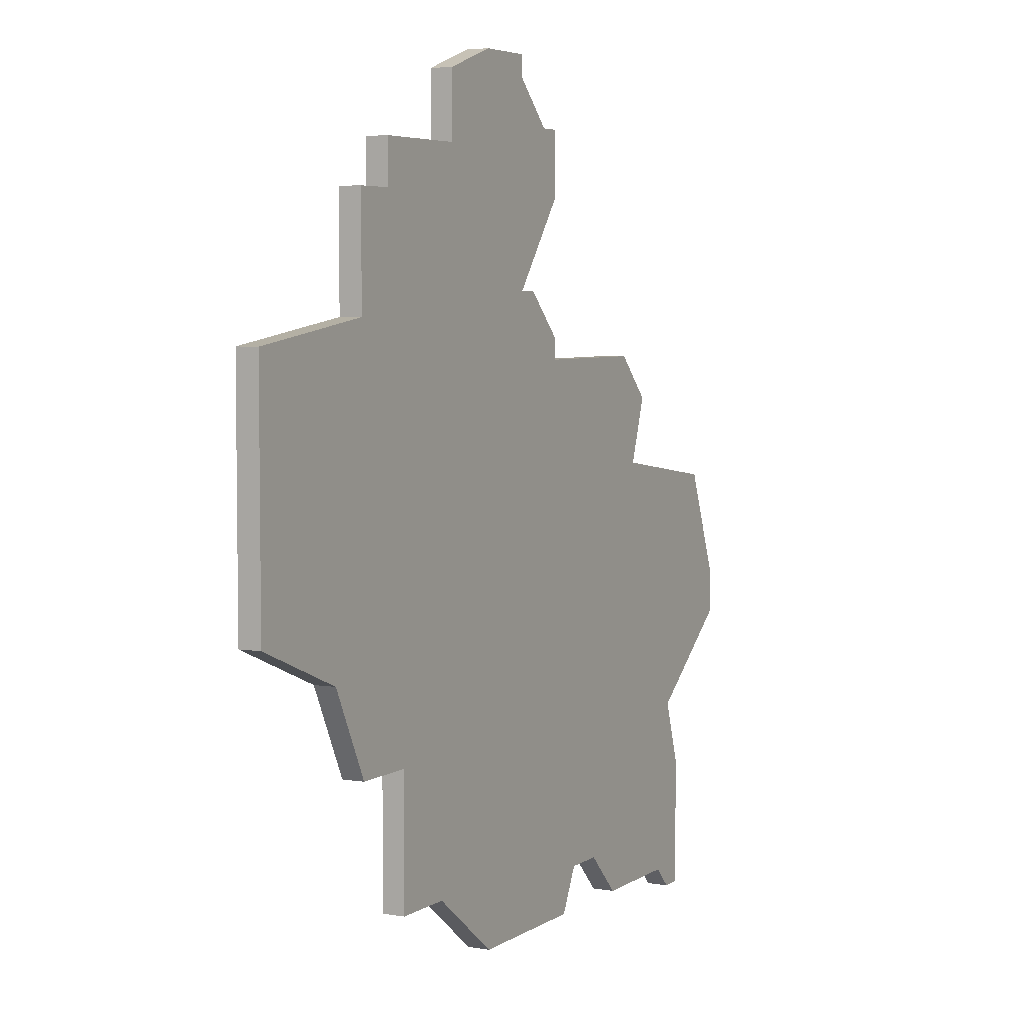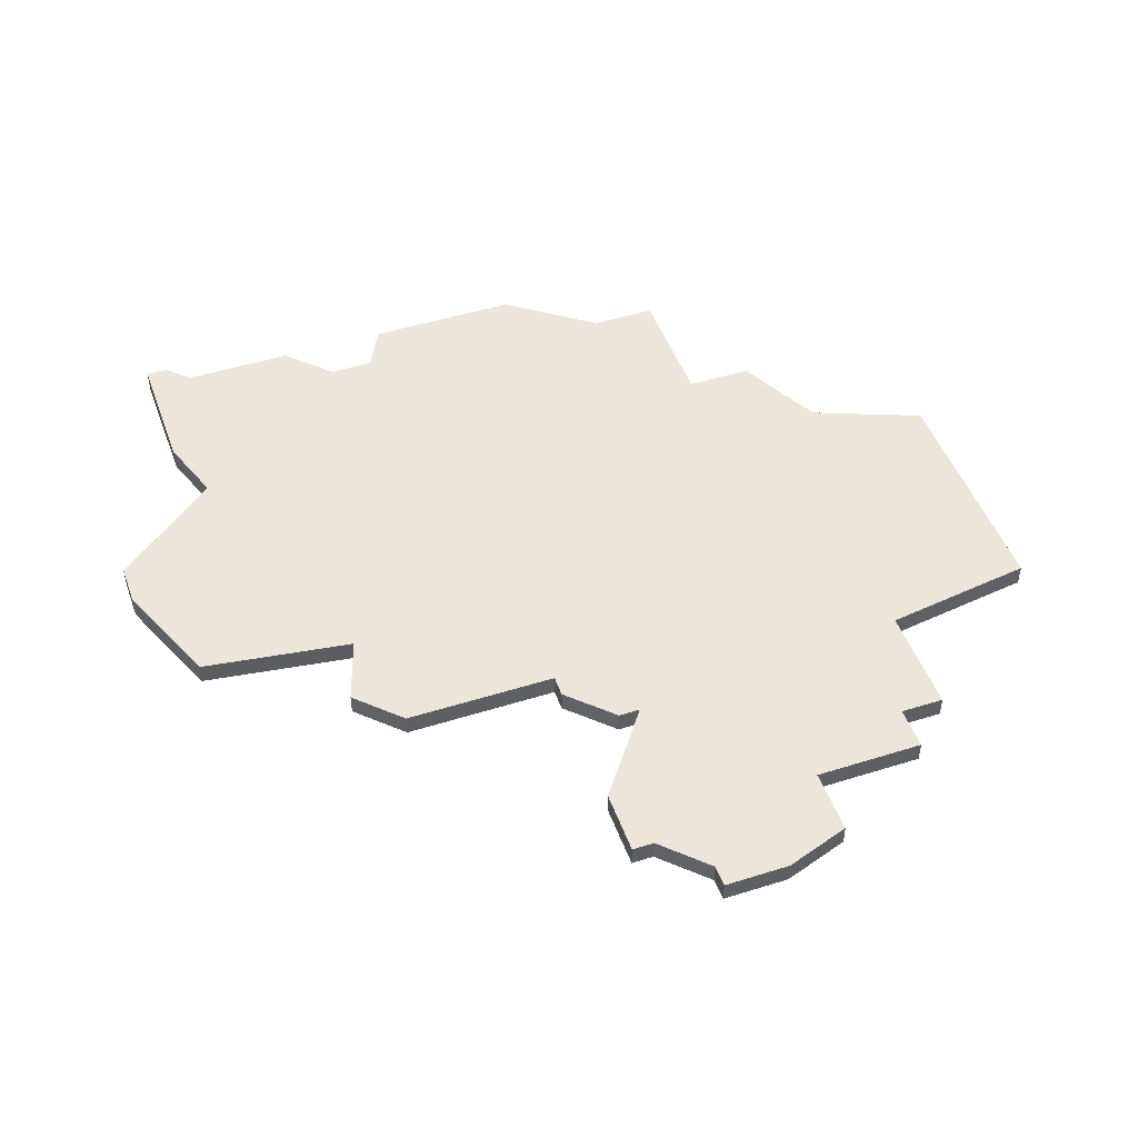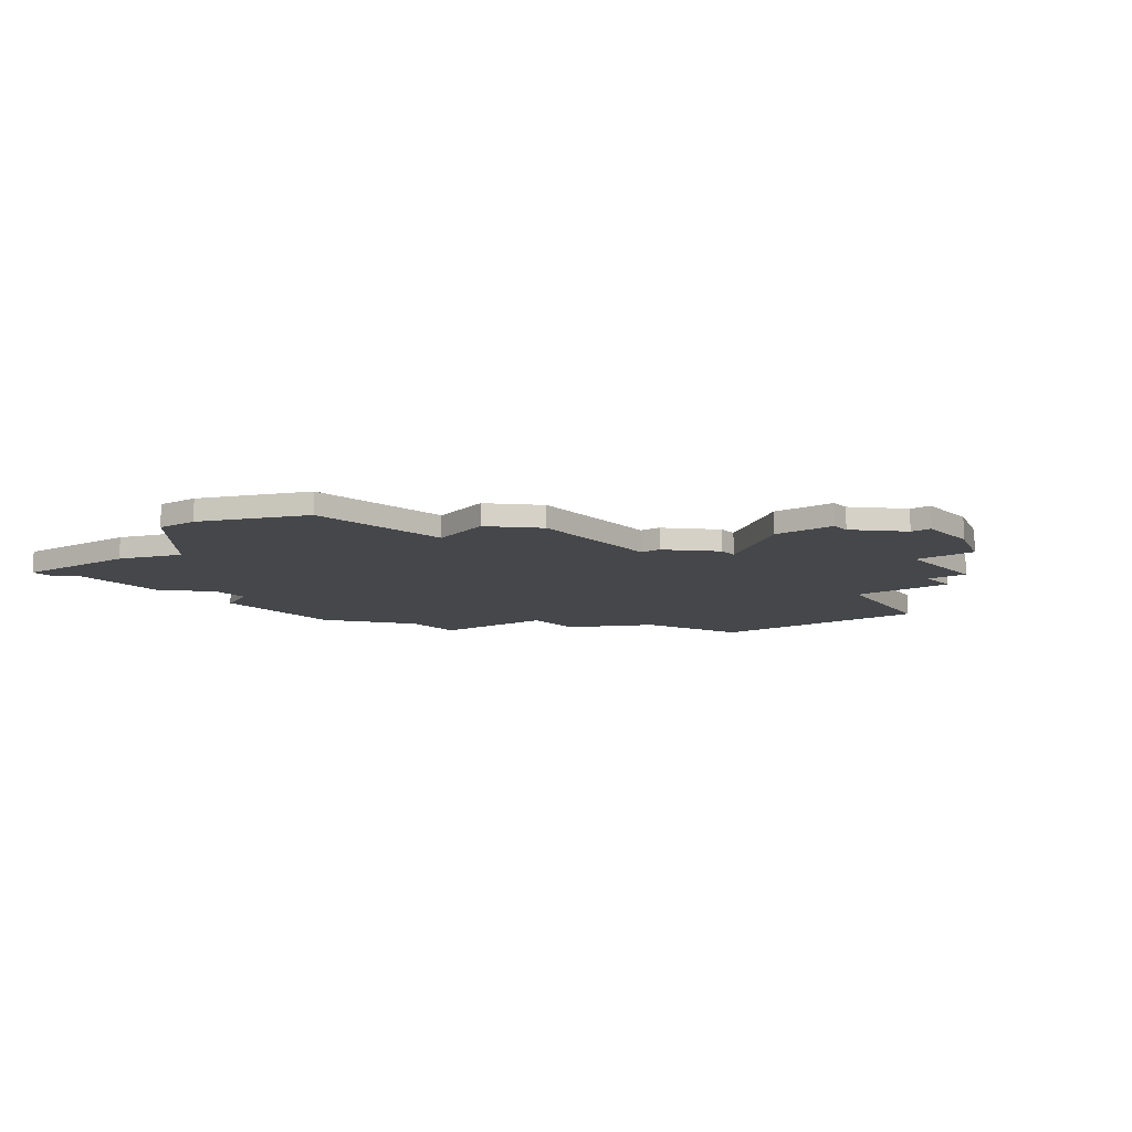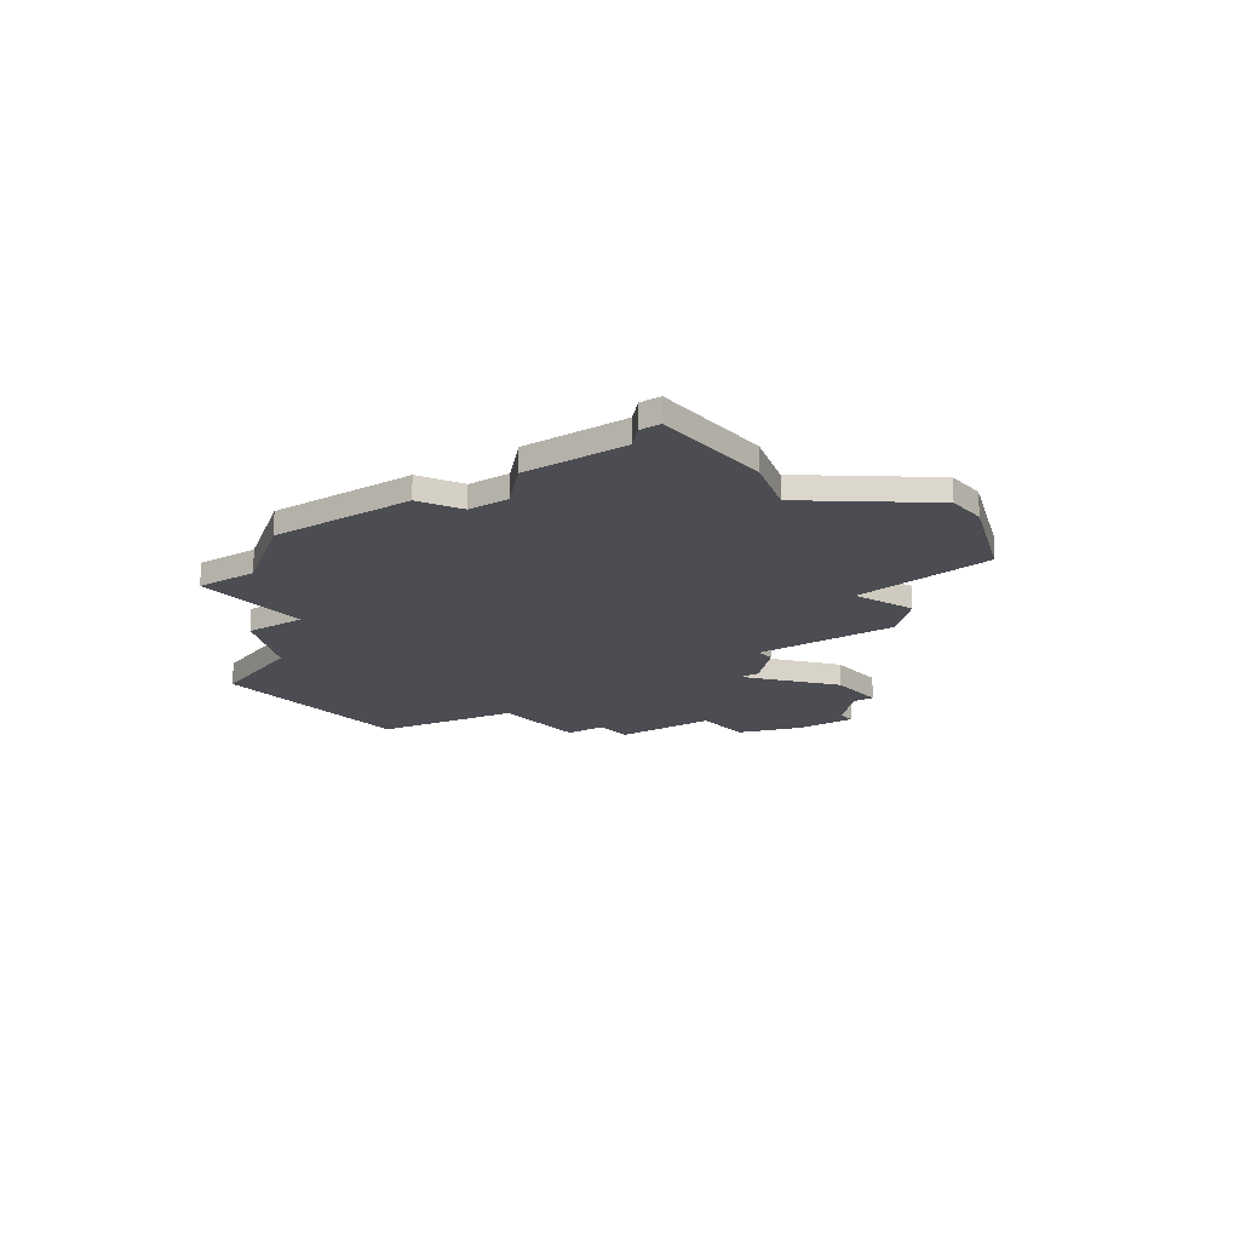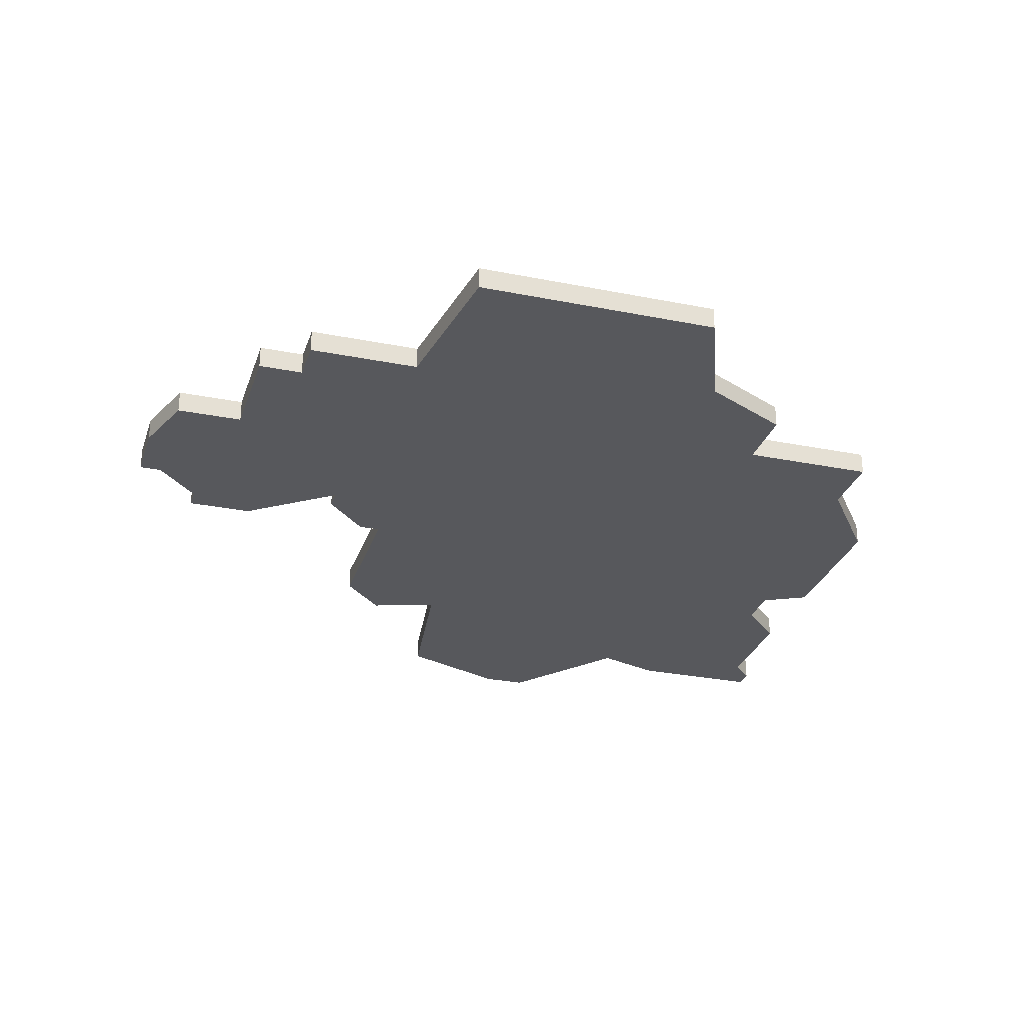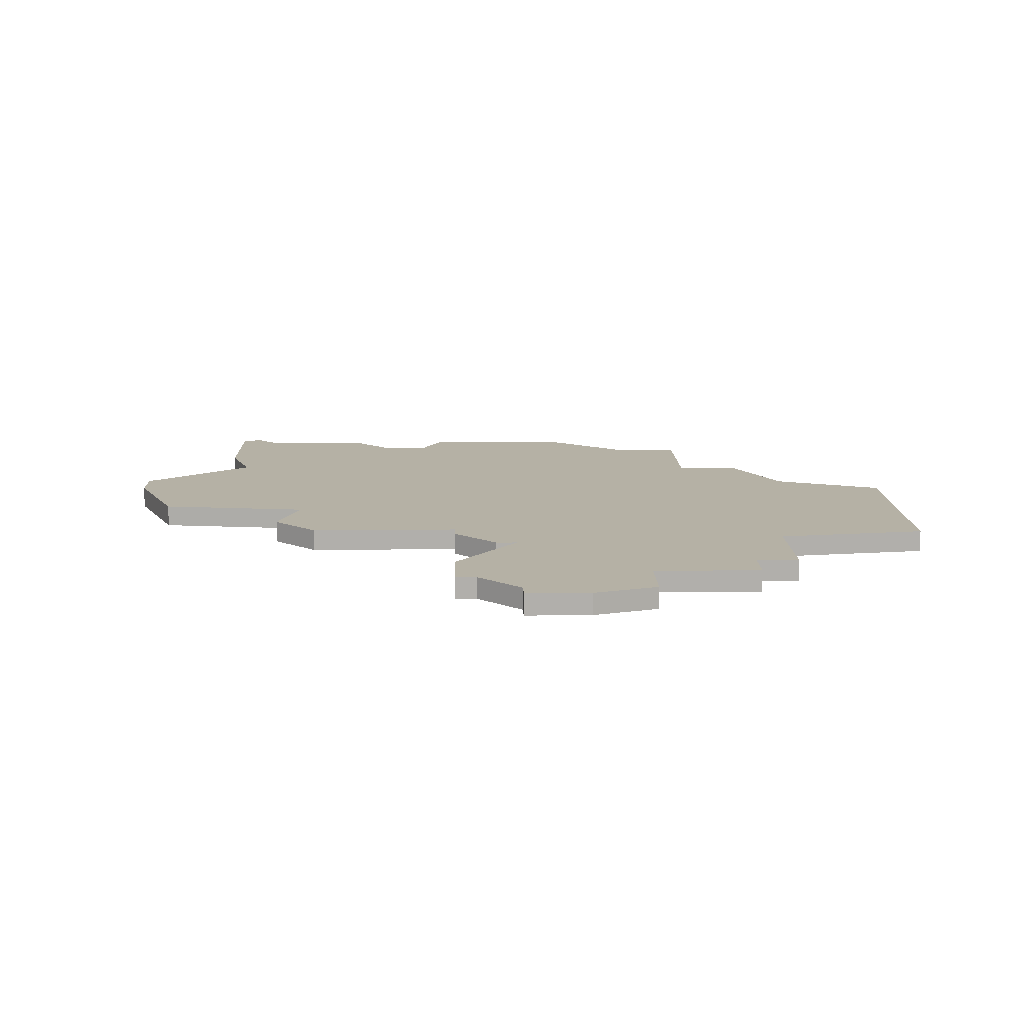
<metadata>
{"format":"obj","ext":"obj","renderer":"f3d","projection":"perspective","resolution":1024,"background":"white","views":[{"elev":5.0,"azim":-61.6,"up":"+Y"},{"elev":47.7,"azim":160.5,"up":"+Z"},{"elev":-10.2,"azim":127.0,"up":"+Z"},{"elev":-16.4,"azim":36.1,"up":"+Z"},{"elev":-28.7,"azim":-106.7,"up":"+Z"},{"elev":11.9,"azim":178.5,"up":"+Z"}]}
</metadata>
<code>
v 3584 -423 0
v 3584 -423 1
v 3584 -432 0
v 3584 -432 1
v 3584 -433 0
v 3584 -433 1
v 3584 -426 0
v 3584 -426 1
v 3592 -438 0
v 3592 -438 1
v 3575 -424 0
v 3575 -424 1
v 3575 -421 0
v 3575 -421 1
v 3583 -423 0
v 3583 -423 1
v 3591 -433 0
v 3591 -433 1
v 3566 -445 0
v 3566 -445 1
v 3599 -439 0
v 3599 -439 1
v 3574 -455 0
v 3574 -455 1
v 3582 -430 0
v 3582 -430 1
v 3590 -458 0
v 3590 -458 1
v 3581 -430 0
v 3581 -430 1
v 3581 -420 0
v 3581 -420 1
v 3581 -421 0
v 3581 -421 1
v 3597 -459 0
v 3597 -459 1
v 3597 -453 0
v 3597 -453 1
v 3572 -455 0
v 3572 -455 1
v 3588 -456 0
v 3588 -456 1
v 3596 -450 0
v 3596 -450 1
v 3596 -459 0
v 3596 -459 1
v 3571 -455 0
v 3571 -455 1
v 3571 -449 0
v 3571 -449 1
v 3595 -458 0
v 3595 -458 1
v 3570 -424 0
v 3570 -424 1
v 3570 -426 0
v 3570 -426 1
v 3578 -458 0
v 3578 -458 1
v 3578 -420 0
v 3578 -420 1
v 3586 -456 0
v 3586 -456 1
v 3561 -432 0
v 3561 -432 1
v 3561 -433 0
v 3561 -433 1
v 3561 -443 0
v 3561 -443 1
v 3585 -458 0
v 3585 -458 1
v 3593 -435 0
v 3593 -435 1
v 3568 -431 0
v 3568 -431 1
v 3568 -449 0
v 3568 -449 1
v 3568 -426 0
v 3568 -426 1
v 3601 -446 0
v 3601 -446 1
v 3601 -444 0
v 3601 -444 1
f 65 73 19
f 19 67 65
f 65 63 73
f 49 75 19
f 23 39 49
f 47 49 39
f 23 49 61
f 73 49 19
f 73 5 49
f 55 73 77
f 53 11 55
f 55 11 29
f 29 73 55
f 11 59 33
f 11 33 15
f 31 33 59
f 11 13 59
f 15 29 11
f 5 73 29
f 57 23 61
f 27 41 37
f 51 27 37
f 43 41 61
f 49 5 61
f 51 37 35
f 37 41 43
f 9 43 61
f 35 45 51
f 79 43 81
f 25 3 5
f 29 15 7
f 1 7 15
f 5 29 25
f 21 81 9
f 61 5 9
f 9 17 71
f 9 5 17
f 9 81 43
f 61 69 57
f 20 74 66
f 66 68 20
f 74 64 66
f 20 76 50
f 50 40 24
f 40 50 48
f 62 50 24
f 20 50 74
f 50 6 74
f 78 74 56
f 56 12 54
f 30 12 56
f 56 74 30
f 34 60 12
f 16 34 12
f 60 34 32
f 60 14 12
f 12 30 16
f 30 74 6
f 62 24 58
f 38 42 28
f 38 28 52
f 62 42 44
f 62 6 50
f 36 38 52
f 44 42 38
f 62 44 10
f 52 46 36
f 82 44 80
f 6 4 26
f 8 16 30
f 16 8 2
f 26 30 6
f 10 82 22
f 10 6 62
f 72 18 10
f 18 6 10
f 44 82 10
f 58 70 62
f 12 14 11
f 11 14 13
f 54 12 53
f 53 12 11
f 56 54 55
f 55 54 53
f 78 56 77
f 77 56 55
f 74 78 73
f 73 78 77
f 64 74 63
f 63 74 73
f 66 64 65
f 65 64 63
f 68 66 67
f 67 66 65
f 20 68 19
f 19 68 67
f 76 20 75
f 75 20 19
f 50 76 49
f 49 76 75
f 48 50 47
f 47 50 49
f 40 48 39
f 39 48 47
f 24 40 23
f 23 40 39
f 58 24 57
f 57 24 23
f 70 58 69
f 69 58 57
f 62 70 61
f 61 70 69
f 42 62 41
f 41 62 61
f 28 42 27
f 27 42 41
f 52 28 51
f 51 28 27
f 46 52 45
f 45 52 51
f 36 46 35
f 35 46 45
f 38 36 37
f 37 36 35
f 44 38 43
f 43 38 37
f 80 44 79
f 79 44 43
f 82 80 81
f 81 80 79
f 22 82 21
f 21 82 81
f 10 22 9
f 9 22 21
f 72 10 71
f 71 10 9
f 18 72 17
f 17 72 71
f 6 18 5
f 5 18 17
f 4 6 3
f 3 6 5
f 26 4 25
f 25 4 3
f 30 26 29
f 29 26 25
f 8 30 7
f 7 30 29
f 2 8 1
f 1 8 7
f 16 2 15
f 15 2 1
f 34 16 33
f 33 16 15
f 32 34 31
f 31 34 33
f 14 60 13
f 13 60 59
f 60 32 59
f 59 32 31

</code>
